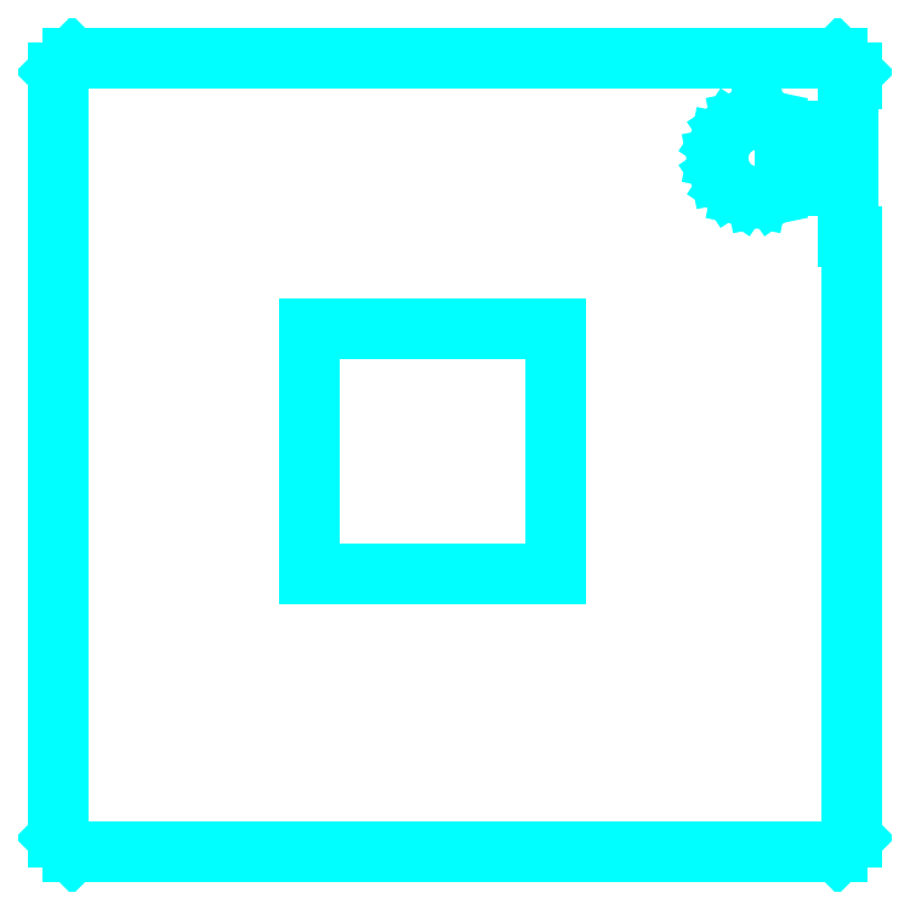
<metadata>
{"format":"dxf","ext":"dxf","renderer":"ezdxf+matplotlib","layout":"modelspace","background":"white","min_lineweight":24,"dpi":150}
</metadata>
<code>
0
SECTION
2
ENTITIES
0
LINE
8
0
10
0.8209
20
0.4587
30
0
11
0.4154
21
0.4587
31
0
0
LINE
8
0
10
0.4154
20
0.4587
30
0
11
0.4154
21
0.8641
31
0
0
LINE
8
0
10
0.4154
20
0.8641
30
0
11
0.8209
21
0.8641
31
0
0
LINE
8
0
10
0.8209
20
0.8641
30
0
11
0.8209
21
0.4587
31
0
0
LINE
8
0
10
1.154
20
1.211
30
0
11
1.179
21
1.205
31
0
0
LINE
8
0
10
1.179
20
1.205
30
0
11
1.2
21
1.191
31
0
0
LINE
8
0
10
1.2
20
1.191
30
0
11
1.305
21
1.191
31
0
0
LINE
8
0
10
1.305
20
1.191
30
0
11
1.305
21
1.276
31
0
0
LINE
8
0
10
1.305
20
1.276
30
0
11
1.311
21
1.276
31
0
0
LINE
8
0
10
1.311
20
1.276
30
0
11
1.311
21
1.287
31
0
0
LINE
8
0
10
1.311
20
1.287
30
0
11
1.287
21
1.311
31
0
0
LINE
8
0
10
1.287
20
1.311
30
0
11
0.0236
21
1.311
31
0
0
LINE
8
0
10
0.0236
20
1.311
30
0
11
0
21
1.287
31
0
0
LINE
8
0
10
0
20
1.287
30
0
11
0
21
0.0236
31
0
0
LINE
8
0
10
0
20
0.0236
30
0
11
0.0236
21
-0
31
0
0
LINE
8
0
10
0.0236
20
-0
30
0
11
1.287
21
-0
31
0
0
LINE
8
0
10
1.287
20
-0
30
0
11
1.311
21
0.0236
31
0
0
LINE
8
0
10
1.311
20
0.0236
30
0
11
1.311
21
1.016
31
0
0
LINE
8
0
10
1.311
20
1.016
30
0
11
1.305
21
1.016
31
0
0
LINE
8
0
10
1.305
20
1.016
30
0
11
1.305
21
1.1
31
0
0
LINE
8
0
10
1.305
20
1.1
30
0
11
1.2
21
1.1
31
0
0
LINE
8
0
10
1.2
20
1.1
30
0
11
1.179
21
1.086
31
0
0
LINE
8
0
10
1.179
20
1.086
30
0
11
1.154
21
1.081
31
0
0
LINE
8
0
10
1.154
20
1.081
30
0
11
1.128
21
1.086
31
0
0
LINE
8
0
10
1.128
20
1.086
30
0
11
1.108
21
1.1
31
0
0
LINE
8
0
10
1.108
20
1.1
30
0
11
1.094
21
1.12
31
0
0
LINE
8
0
10
1.094
20
1.12
30
0
11
1.089
21
1.146
31
0
0
LINE
8
0
10
1.089
20
1.146
30
0
11
1.094
21
1.171
31
0
0
LINE
8
0
10
1.094
20
1.171
30
0
11
1.108
21
1.192
31
0
0
LINE
8
0
10
1.108
20
1.192
30
0
11
1.128
21
1.206
31
0
0
LINE
8
0
10
1.128
20
1.206
30
0
11
1.154
21
1.211
31
0
0
ENDSEC
0
EOF

</code>
